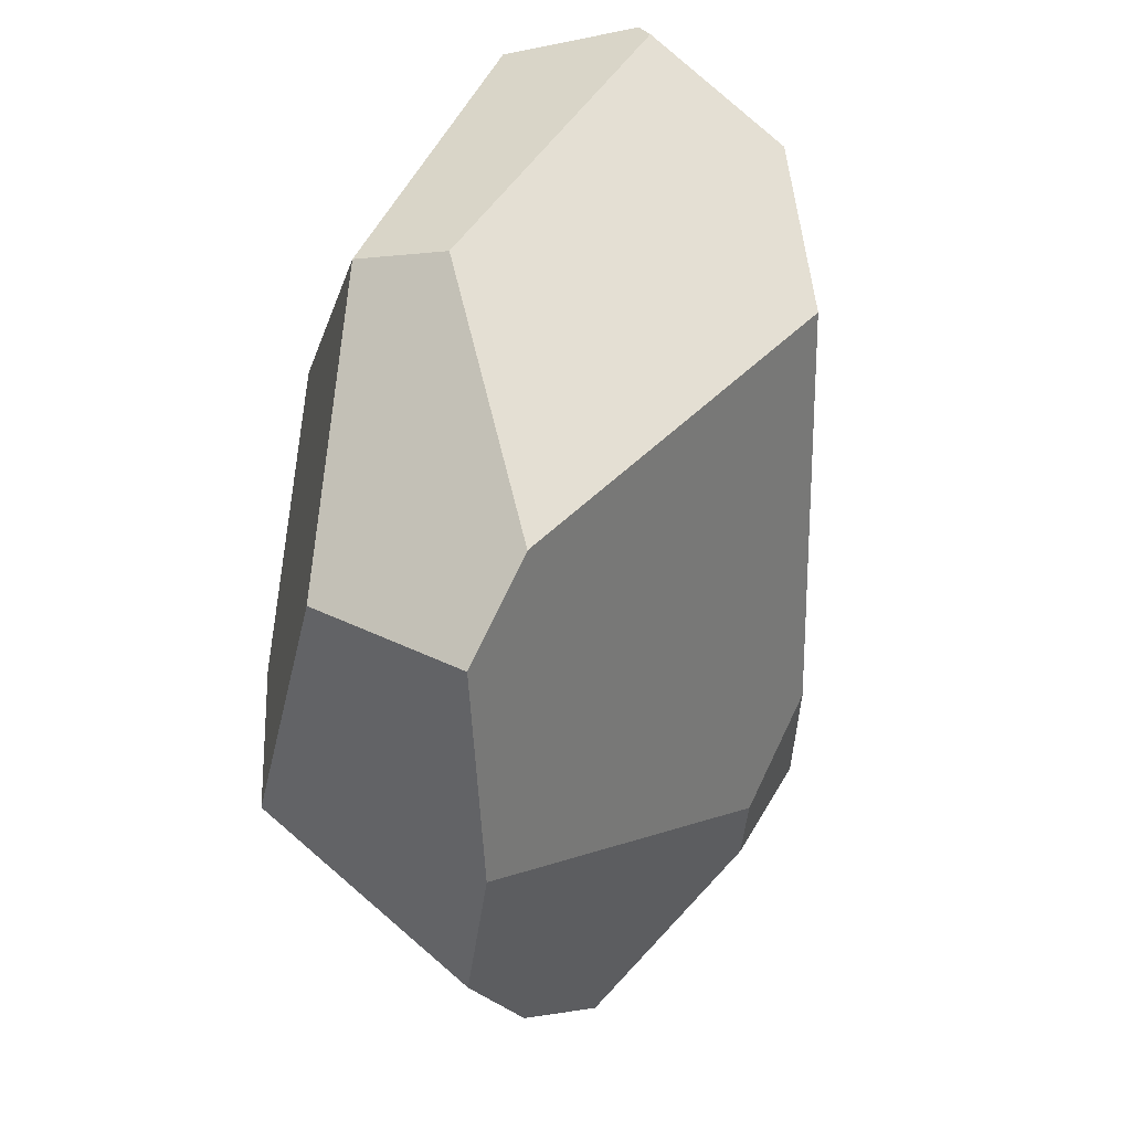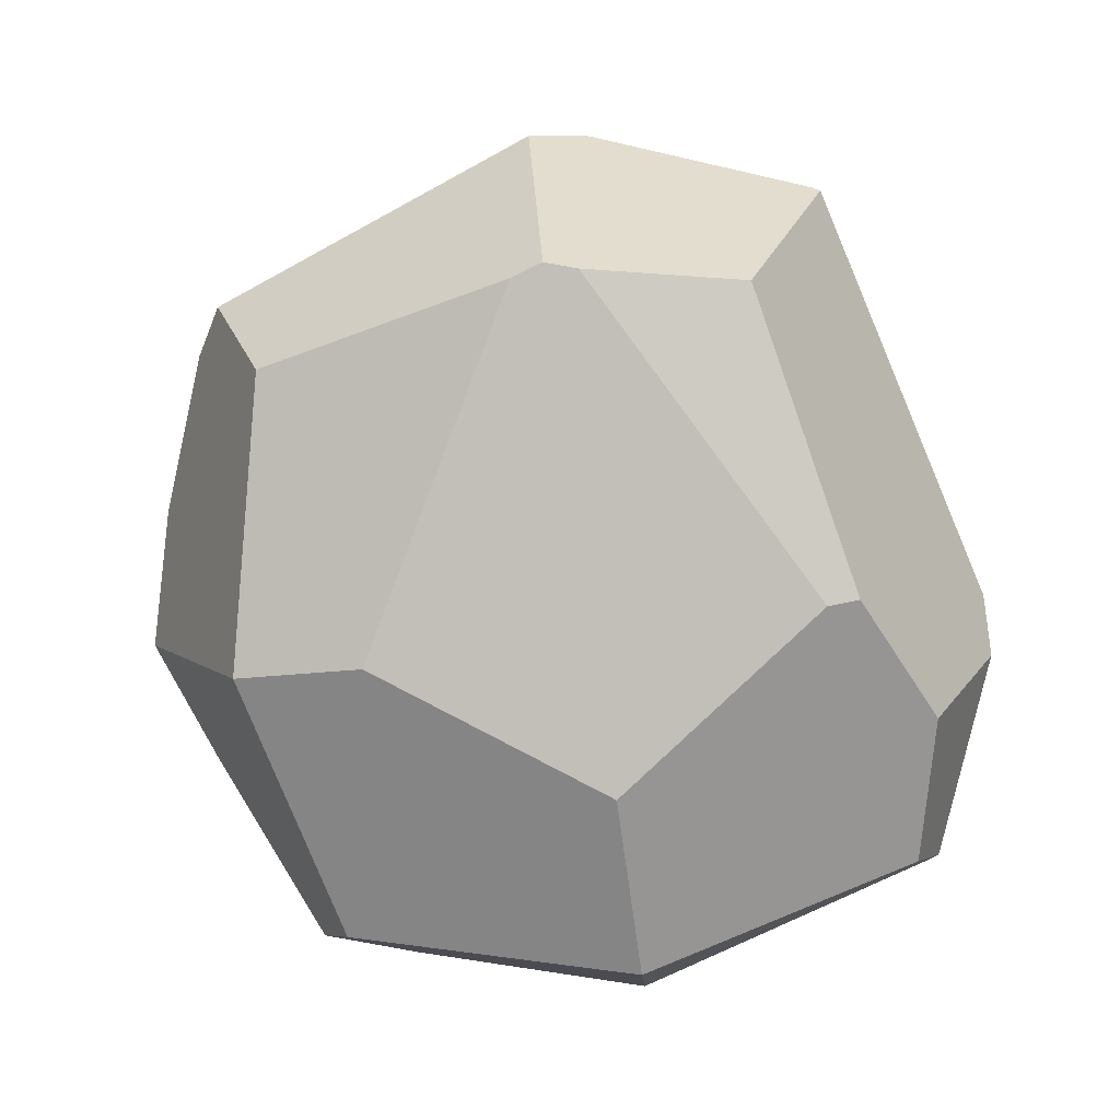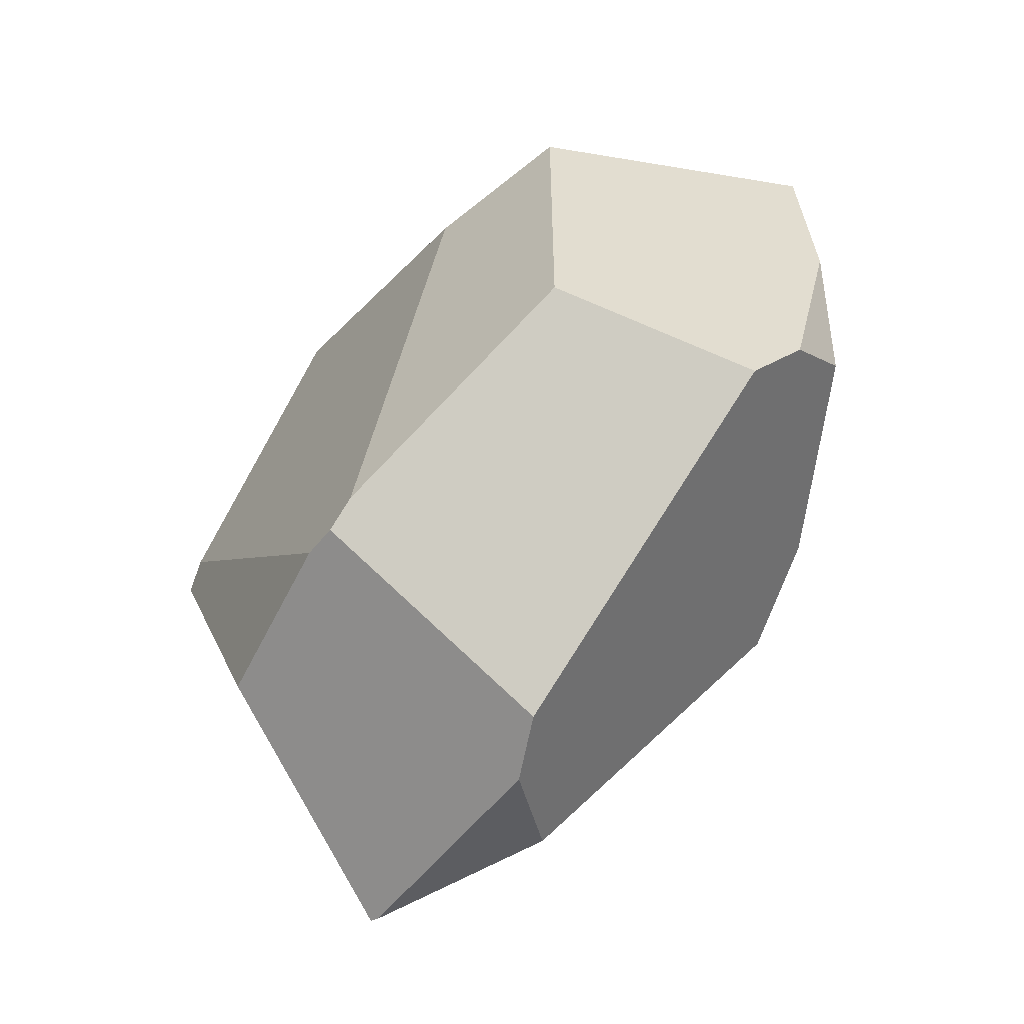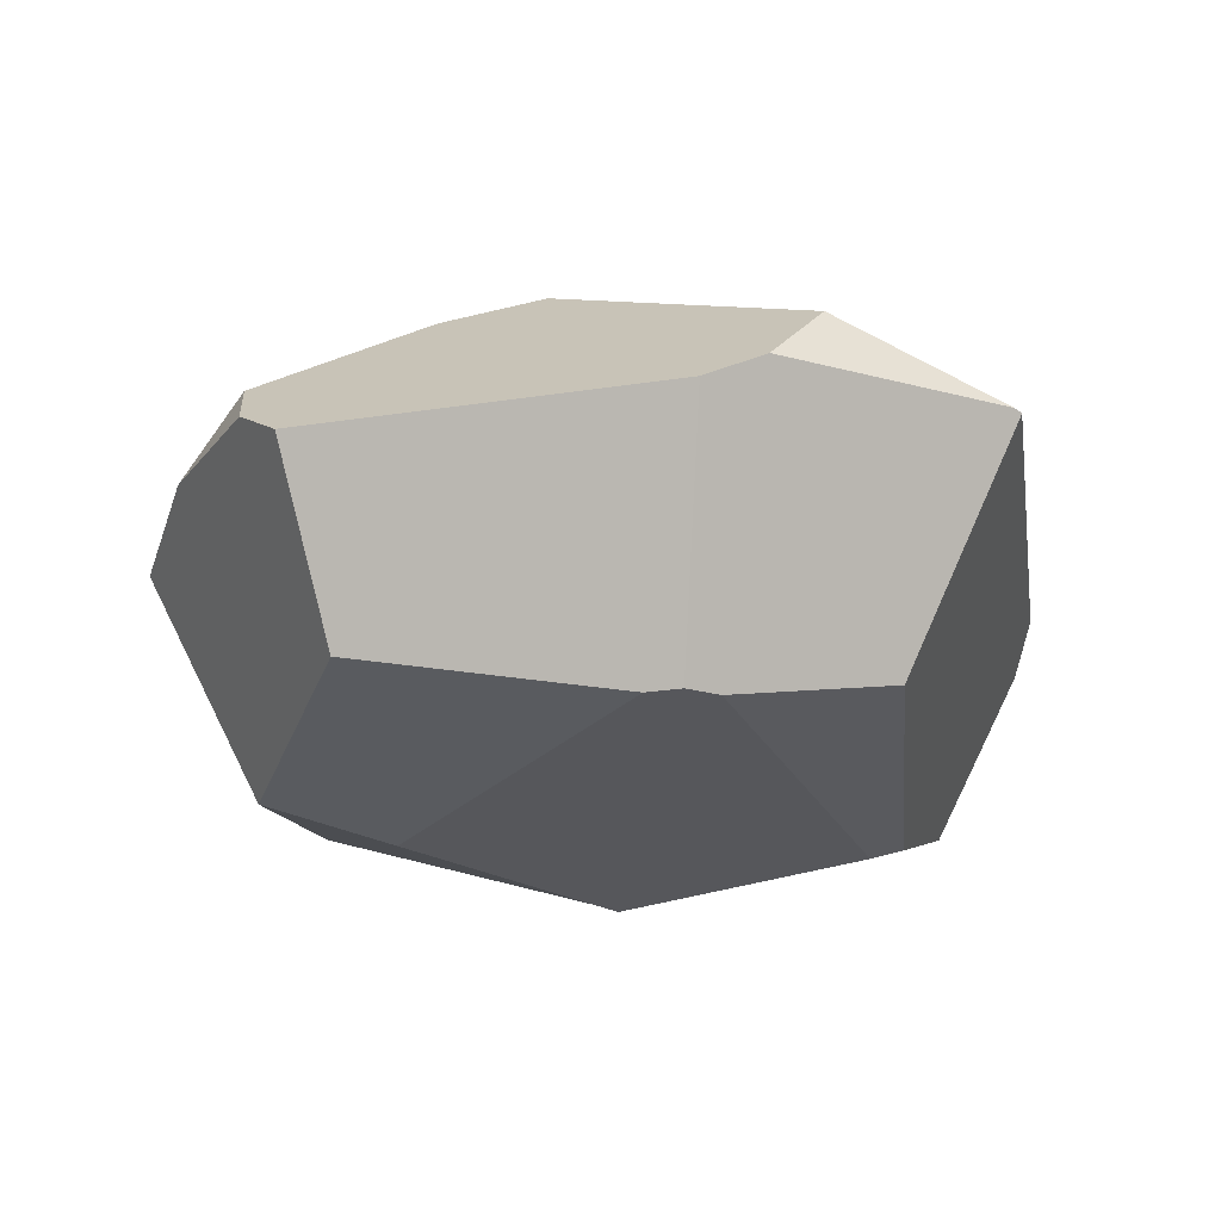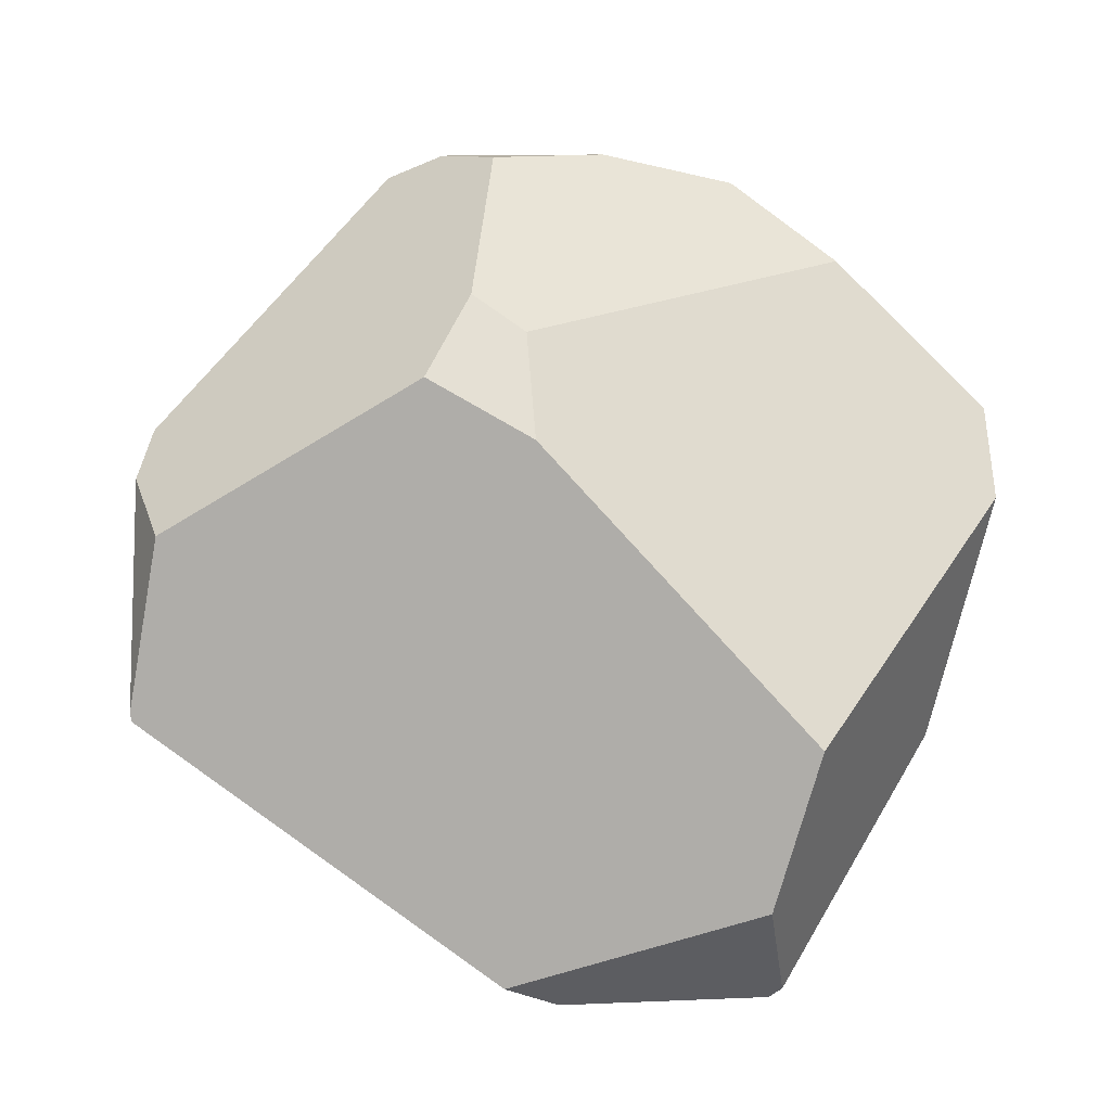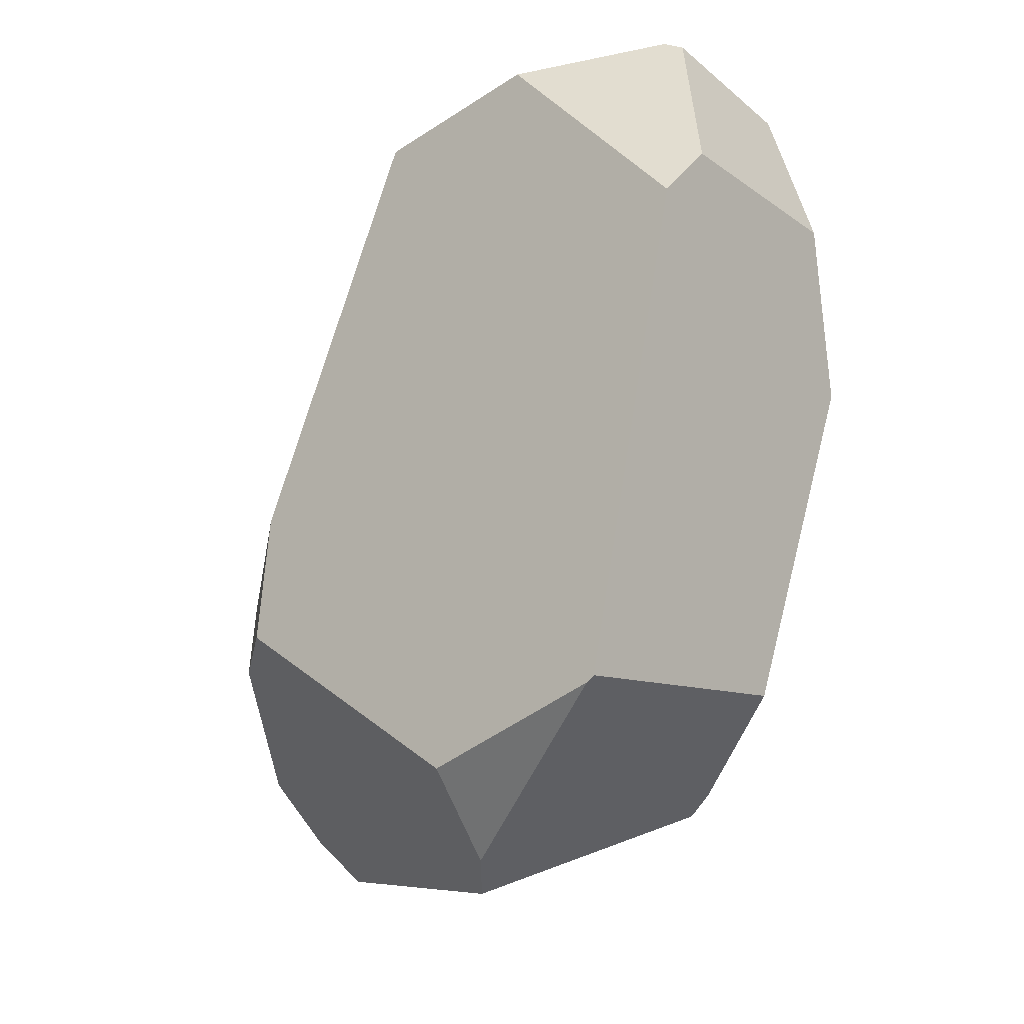
<metadata>
{"format":"obj","ext":"obj","renderer":"f3d","projection":"perspective","resolution":1024,"background":"white","views":[{"elev":61.4,"azim":105.1,"up":"+Z"},{"elev":-79.6,"azim":-172.1,"up":"+Y"},{"elev":-72.0,"azim":53.8,"up":"+Z"},{"elev":-20.3,"azim":174.1,"up":"+Y"},{"elev":78.9,"azim":-69.8,"up":"+Y"},{"elev":-28.9,"azim":-114.5,"up":"+Z"}]}
</metadata>
<code>
o Rock_008
v 0.8419 -0.3815 0.9924
v -0.911 -0.3815 0.9924
v 0.8419 -0.3815 -0.7605
v -0.03458 -0.5241 1.184
v 1.034 -0.5241 0.1159
v -0.8952 0.269 -1.031
v 1.005 0.1695 -0.9232
v -0.2132 0.269 -1.288
v -0.03458 0.1859 -1.313
v 1.103 0.269 -0.7704
v -0.3877 0.4793 -1.116
v 0.2766 0.7978 -0.4885
v -0.03458 -0.265 1.316
v 1.283 0.269 -0.2918
v 1.377 0.15 0.1159
v 0.5813 0.7183 -0.4598
v 1.101 0.4248 -0.592
v -1.011 -0.4555 0.5378
v -0.6229 -0.4284 -0.8237
v -0.8088 -0.6065 0.1159
v -0.9184 0.2599 -1.019
v 0.06437 -0.508 -0.9309
v -0.7103 -0.6341 0.1159
v 0.6411 -0.6341 0.1159
v -0.03458 -0.691 0.5884
v -0.03458 -0.5042 -0.9627
v -0.1335 -0.508 -0.9309
v -1.015 -0.03014 1.096
v -0.8057 0.4257 0.9934
v -0.9772 0.01108 1.124
v -1.277 0.1865 0.3258
v -1.263 0.0618 0.4956
v 0.2134 0.7927 -0.1192
v -0.3288 0.6266 0.9693
v 0.6889 0.1339 1.246
v 0.9737 0.06508 1.124
v 0.5276 0.7209 -0.2651
v 1.238 0.1718 0.52
f 24 22 3 5
f 6 11 8
f 26 9 7 3 22
f 37 16 12 33
f 31 32 28 30 29
f 11 12 16 17 10 7 9 8
f 10 17 14
f 3 7 10 14 15 5
f 38 37 33 34 35 36
f 19 21 6 8 9 26 27
f 4 25 24 5 1
f 20 19 27 23
f 2 18 20 23 25 4
f 26 22 24 25 23 27
f 18 32 31 21 19 20
f 34 29 30 13 35
f 4 13 30 28 2
f 2 28 32 18
f 17 16 37 38 15 14
f 5 15 38 36 1
f 1 36 35 13 4
f 6 21 31 29 34 33 12 11

</code>
